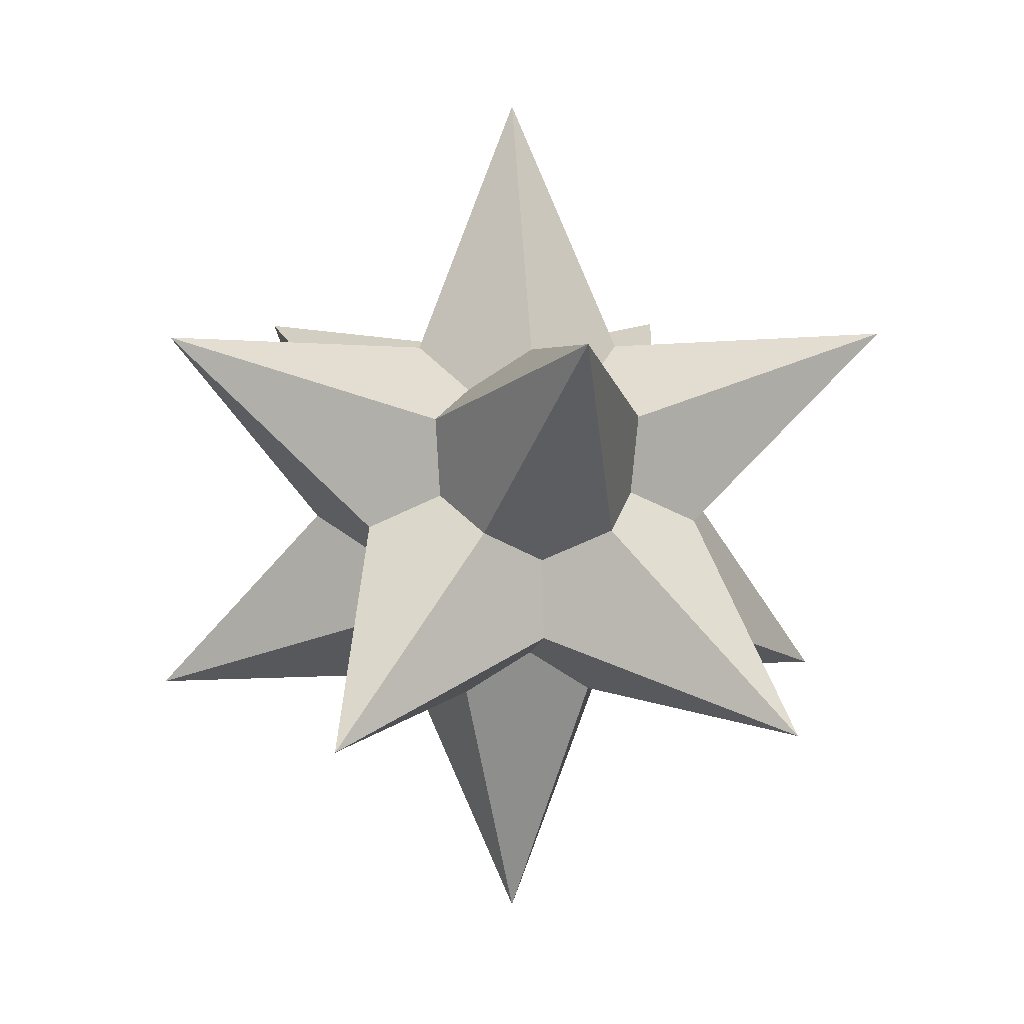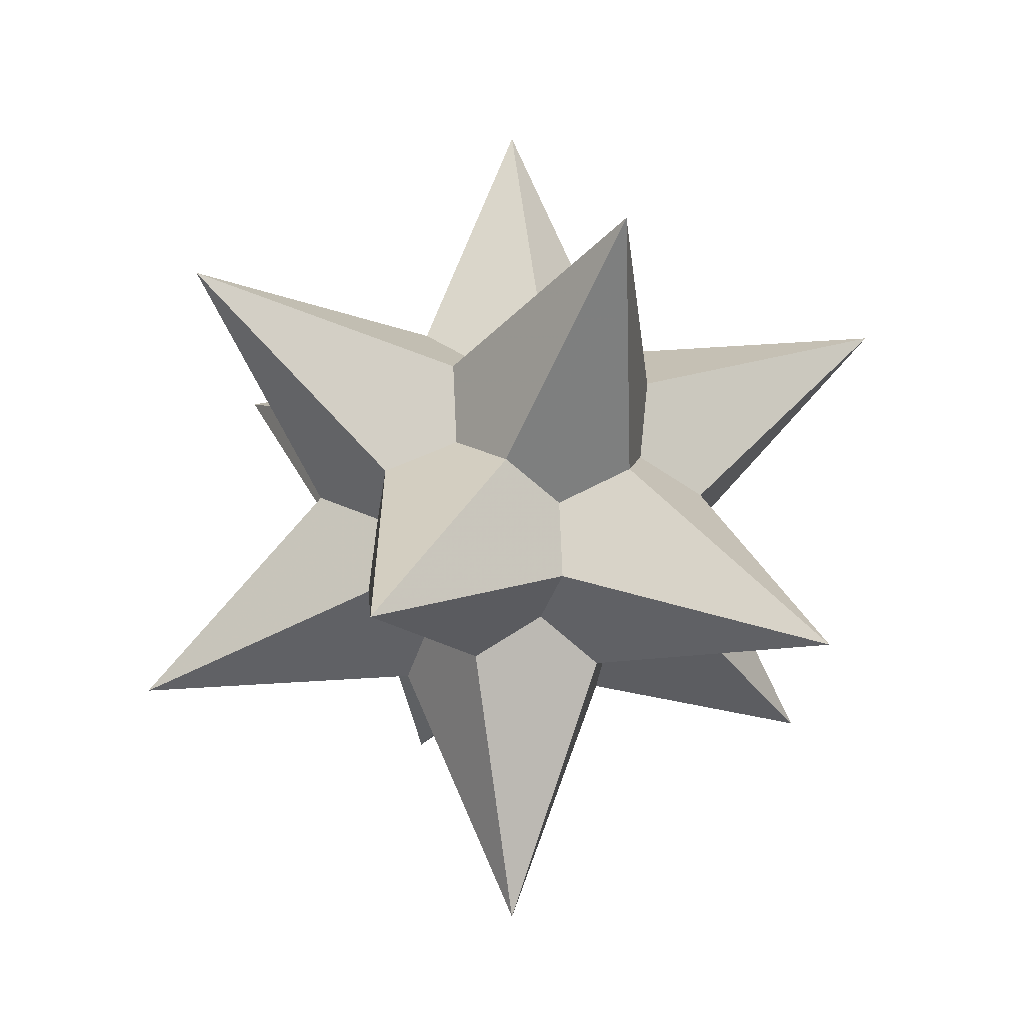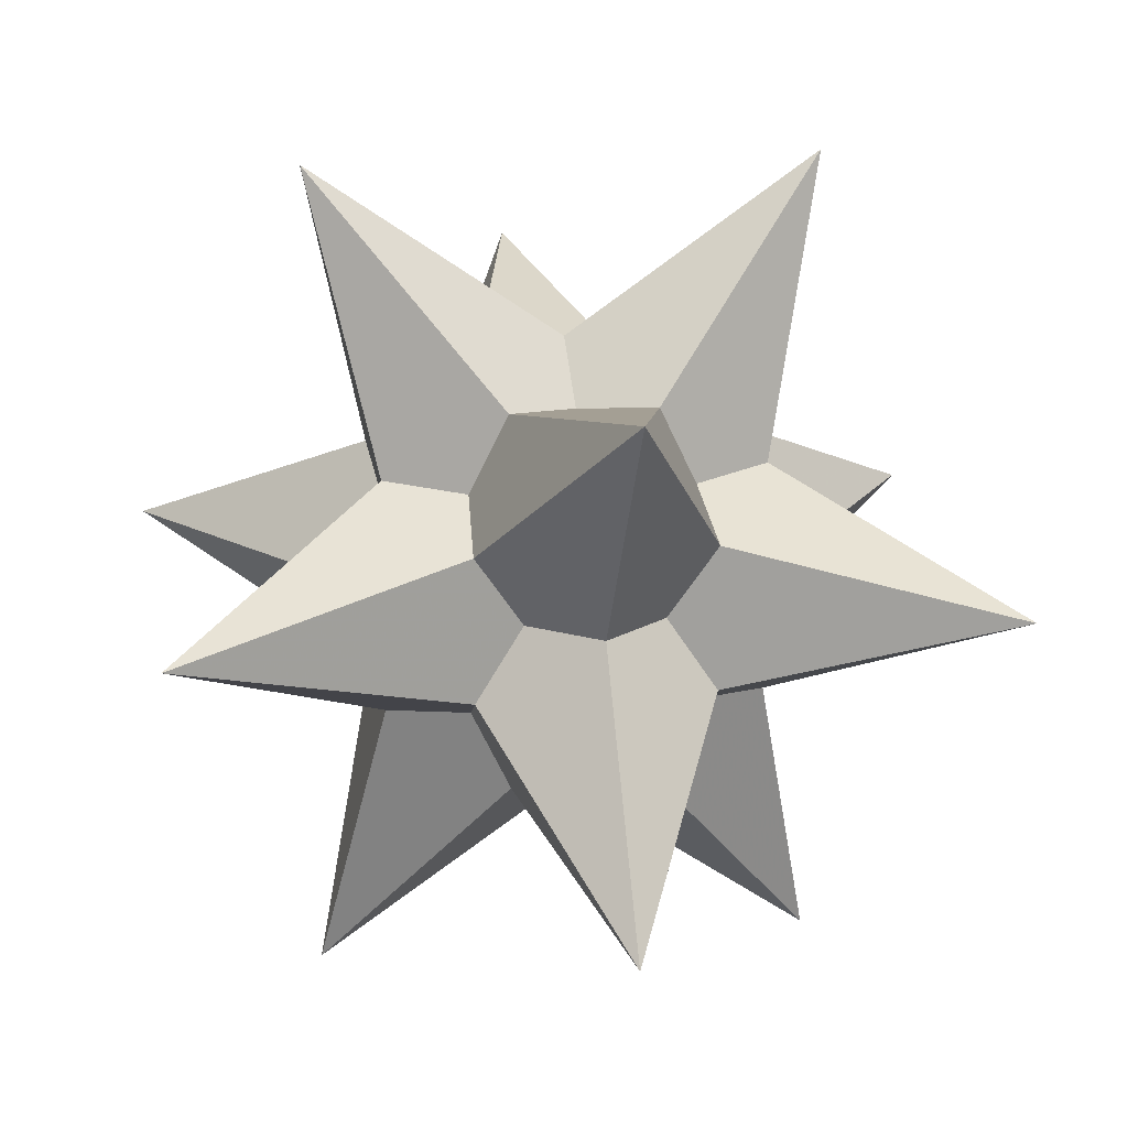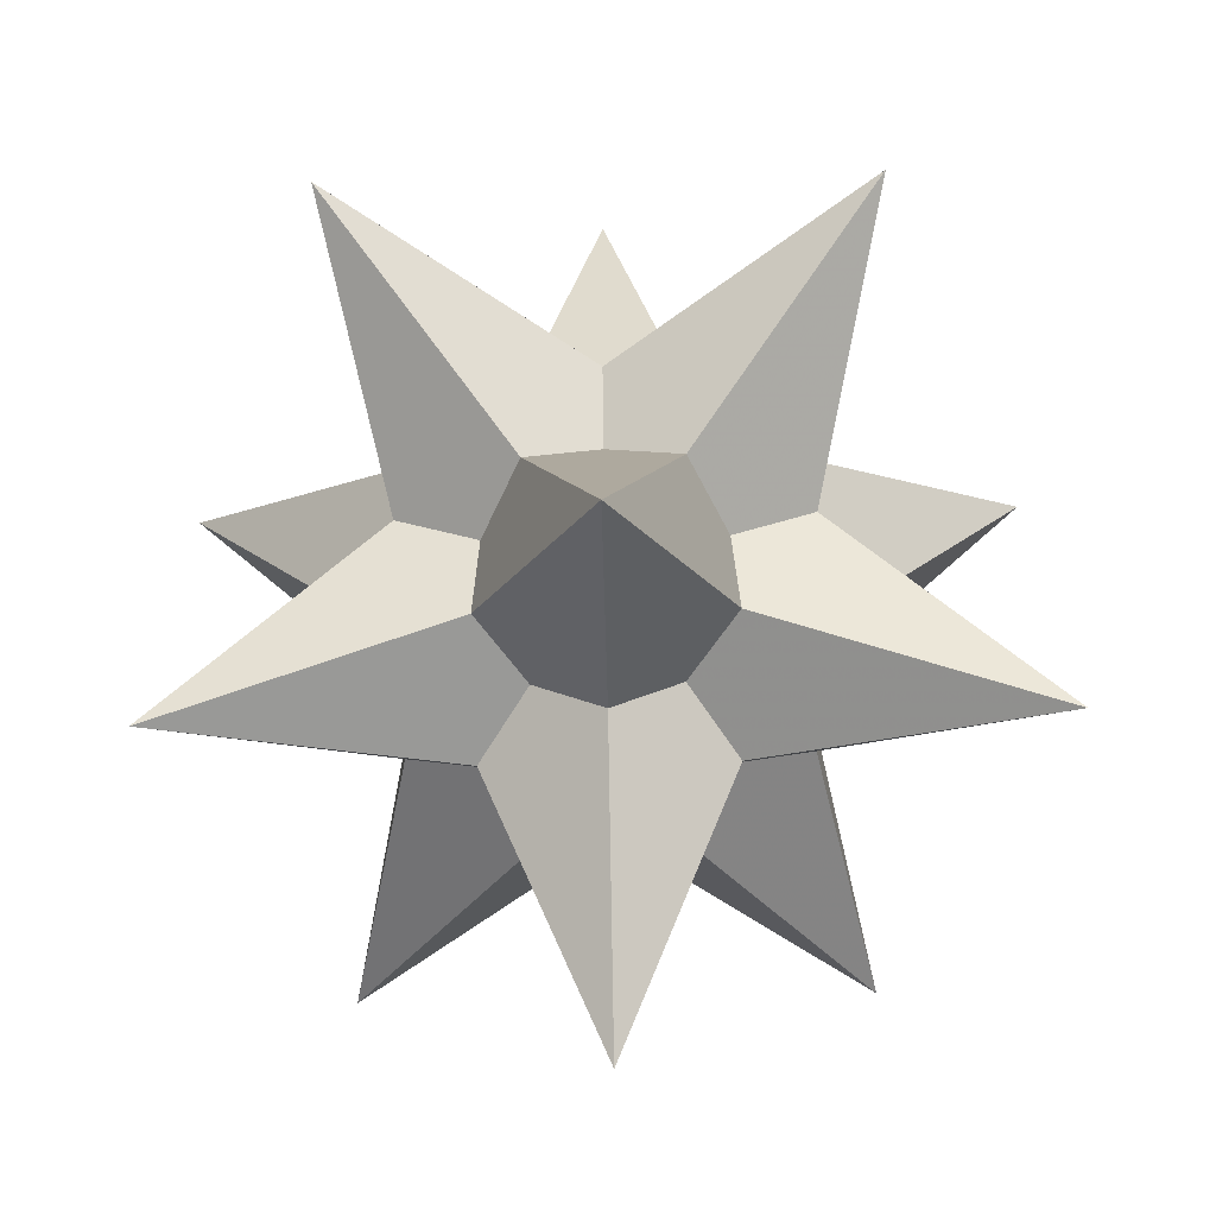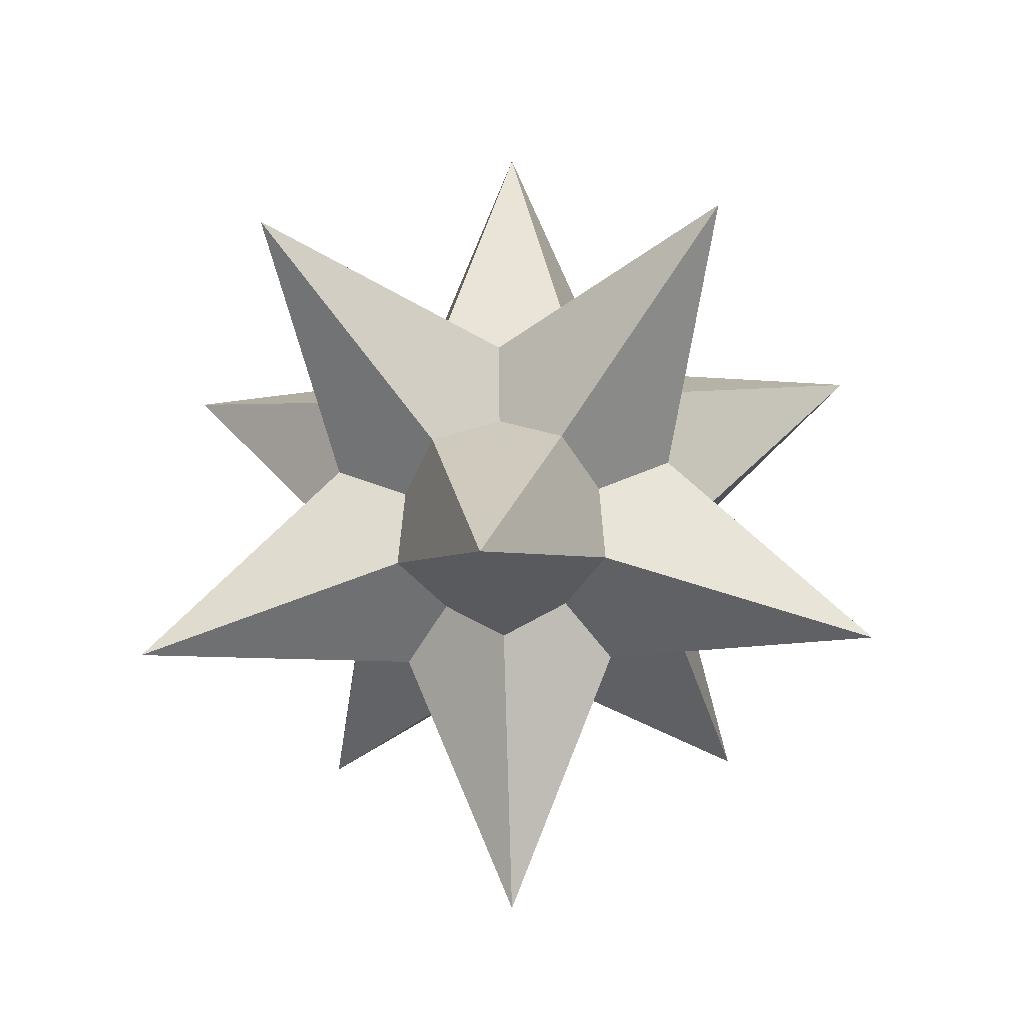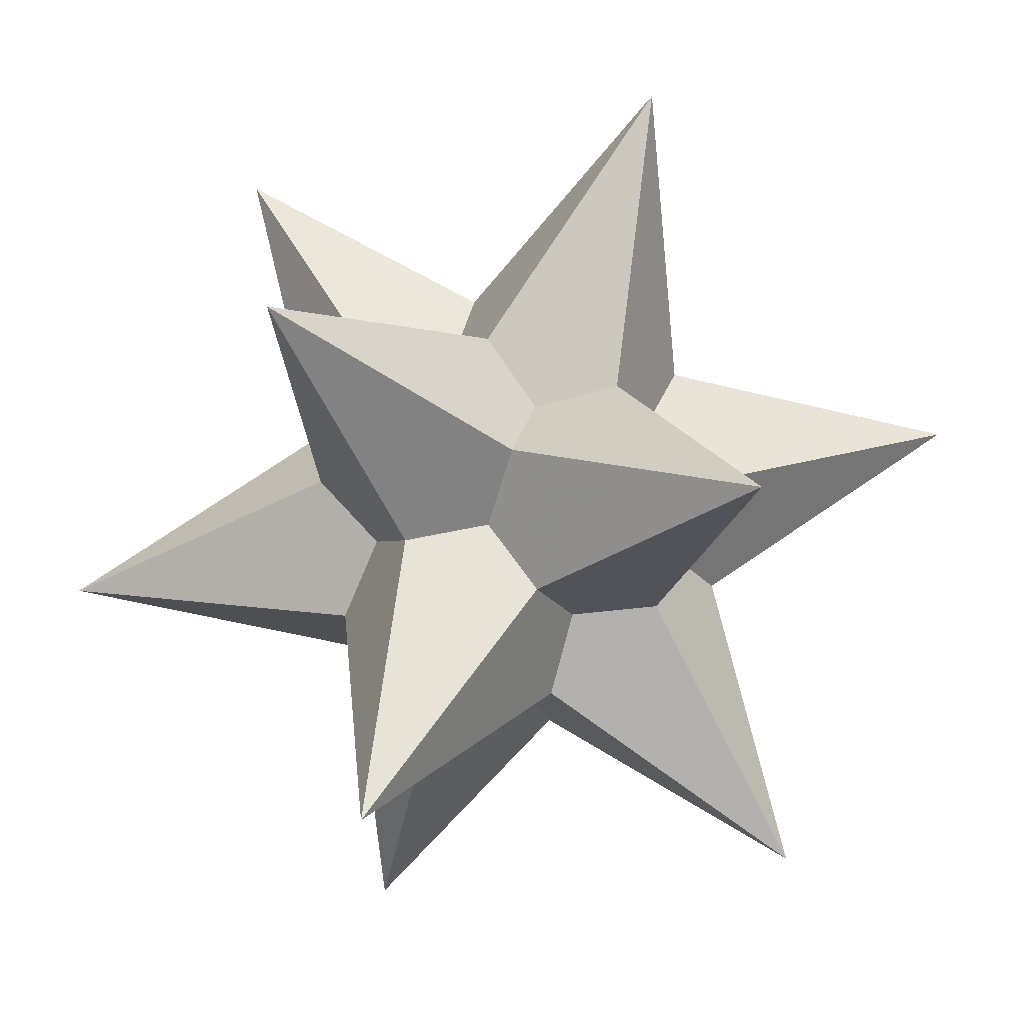
<metadata>
{"format":"obj","ext":"obj","renderer":"f3d","projection":"perspective","resolution":1024,"background":"white","views":[{"elev":5.8,"azim":-136.4,"up":"+Y"},{"elev":-14.5,"azim":1.6,"up":"+Y"},{"elev":18.0,"azim":48.7,"up":"+Z"},{"elev":-68.4,"azim":149.5,"up":"+Z"},{"elev":-21.9,"azim":58.3,"up":"+Y"},{"elev":74.3,"azim":-100.7,"up":"+Z"}]}
</metadata>
<code>
v 0 1 0
v 0 -1 0
v 0.894 0.447 0
v 0.276 0.447 0.851
v -0.724 0.447 0.526
v -0.724 0.447 -0.526
v 0.276 0.447 -0.851
v 0.724 -0.447 0.526
v -0.276 -0.447 0.851
v -0.894 -0.447 0
v -0.276 -0.447 -0.851
v 0.724 -0.447 -0.526
v 0 2.5 0
v 0 -2.5 0
v 2.235 1.118 0
v 0.69 1.118 2.128
v -1.81 1.118 1.315
v -1.81 1.118 -1.315
v 0.69 1.118 -2.128
v 1.81 -1.118 1.315
v -0.69 -1.118 2.128
v -2.235 -1.118 0
v -0.69 -1.118 -2.128
v 1.81 -1.118 -1.315
f 1 3 4
f 1 4 5
f 1 5 6
f 1 6 7
f 1 7 3
f 3 8 4
f 4 8 9
f 4 9 5
f 5 9 10
f 5 10 6
f 6 10 11
f 6 11 7
f 7 11 12
f 7 12 3
f 3 12 8
f 2 9 8
f 2 10 9
f 2 11 10
f 2 12 11
f 2 8 12
f 13 4 3
f 13 5 4
f 13 6 5
f 13 7 6
f 13 3 7
f 14 8 9
f 14 9 10
f 14 10 11
f 14 11 12
f 14 12 8
f 15 7 1
f 15 12 7
f 15 8 12
f 15 4 8
f 15 1 4
f 16 3 1
f 16 8 3
f 16 9 8
f 16 5 9
f 16 1 5
f 17 4 1
f 17 9 4
f 17 10 9
f 17 6 10
f 17 1 6
f 18 5 1
f 18 10 5
f 18 11 10
f 18 7 11
f 18 1 7
f 19 6 1
f 19 11 6
f 19 12 11
f 19 3 12
f 19 1 3
f 20 12 3
f 20 2 12
f 20 9 2
f 20 4 9
f 20 3 4
f 21 8 4
f 21 2 8
f 21 10 2
f 21 5 10
f 21 4 5
f 22 9 5
f 22 2 9
f 22 11 2
f 22 6 11
f 22 5 6
f 23 10 6
f 23 2 10
f 23 12 2
f 23 7 12
f 23 6 7
f 24 11 7
f 24 2 11
f 24 8 2
f 24 3 8
f 24 7 3

</code>
